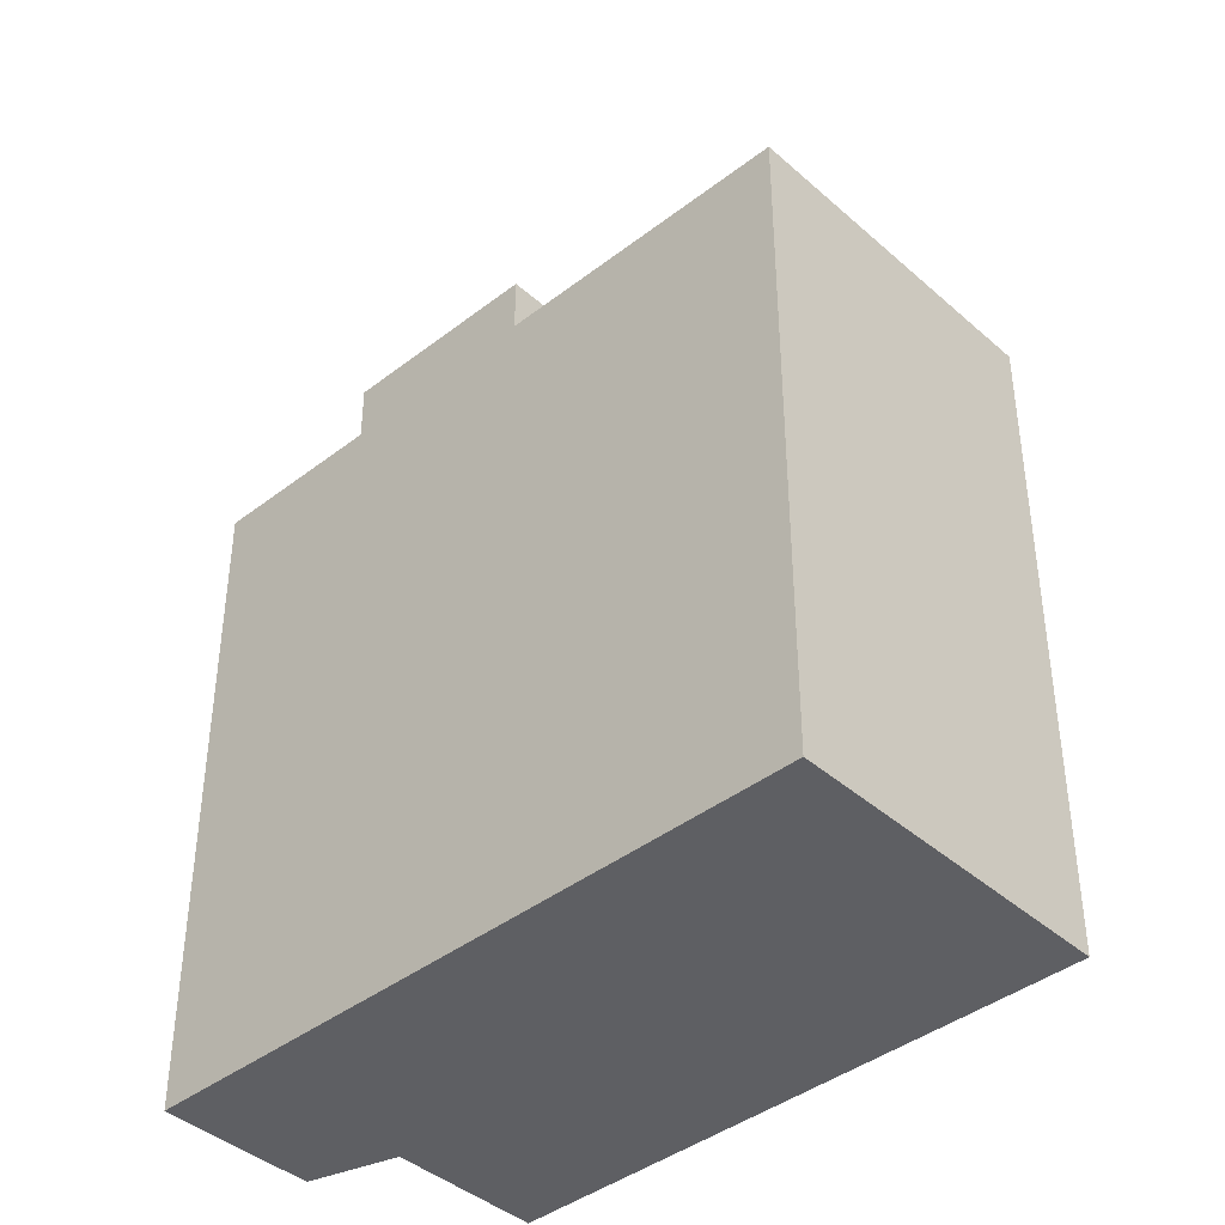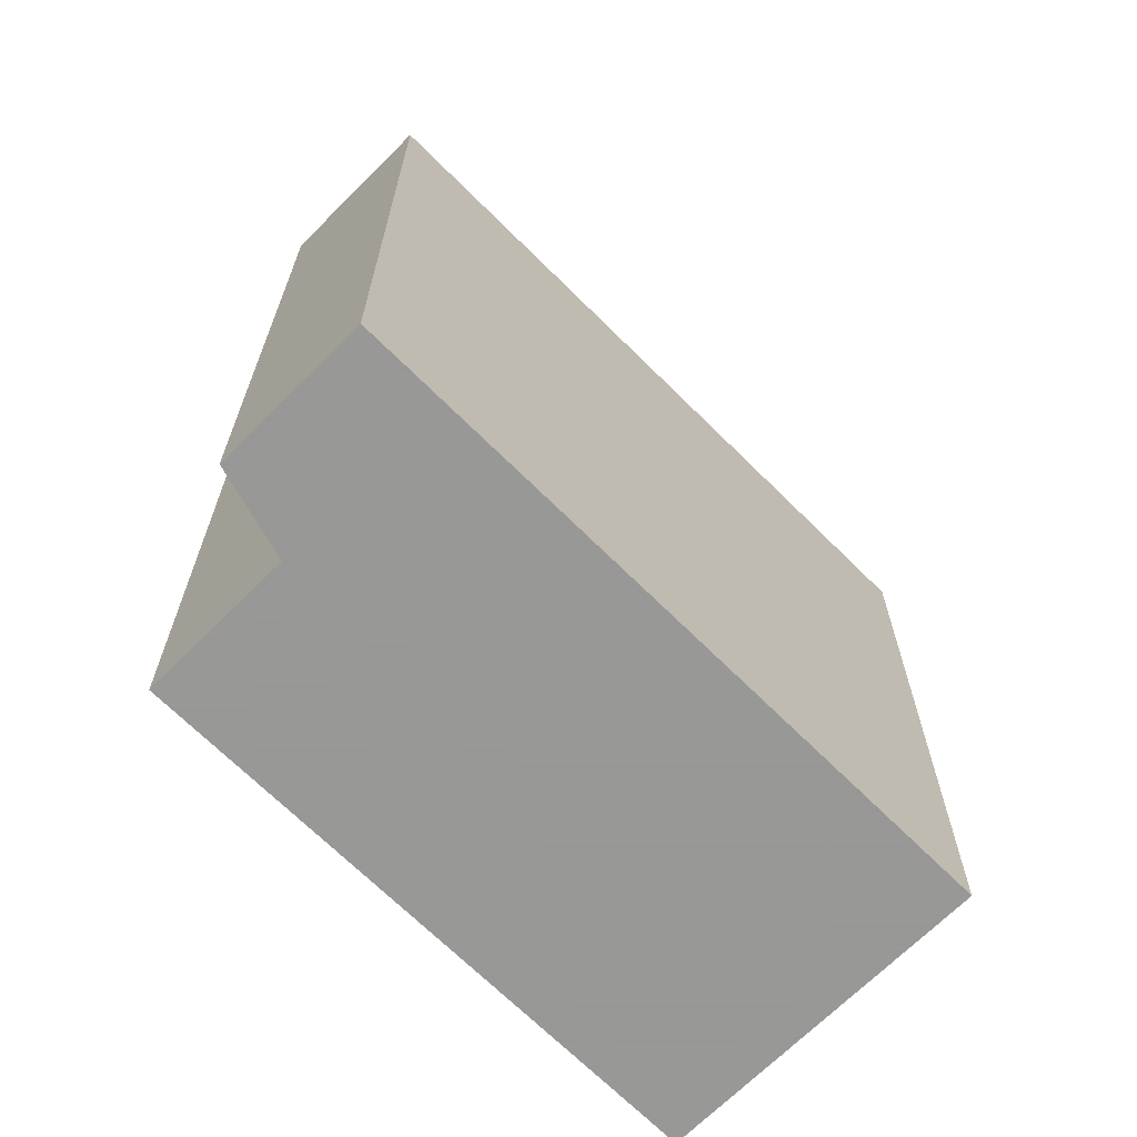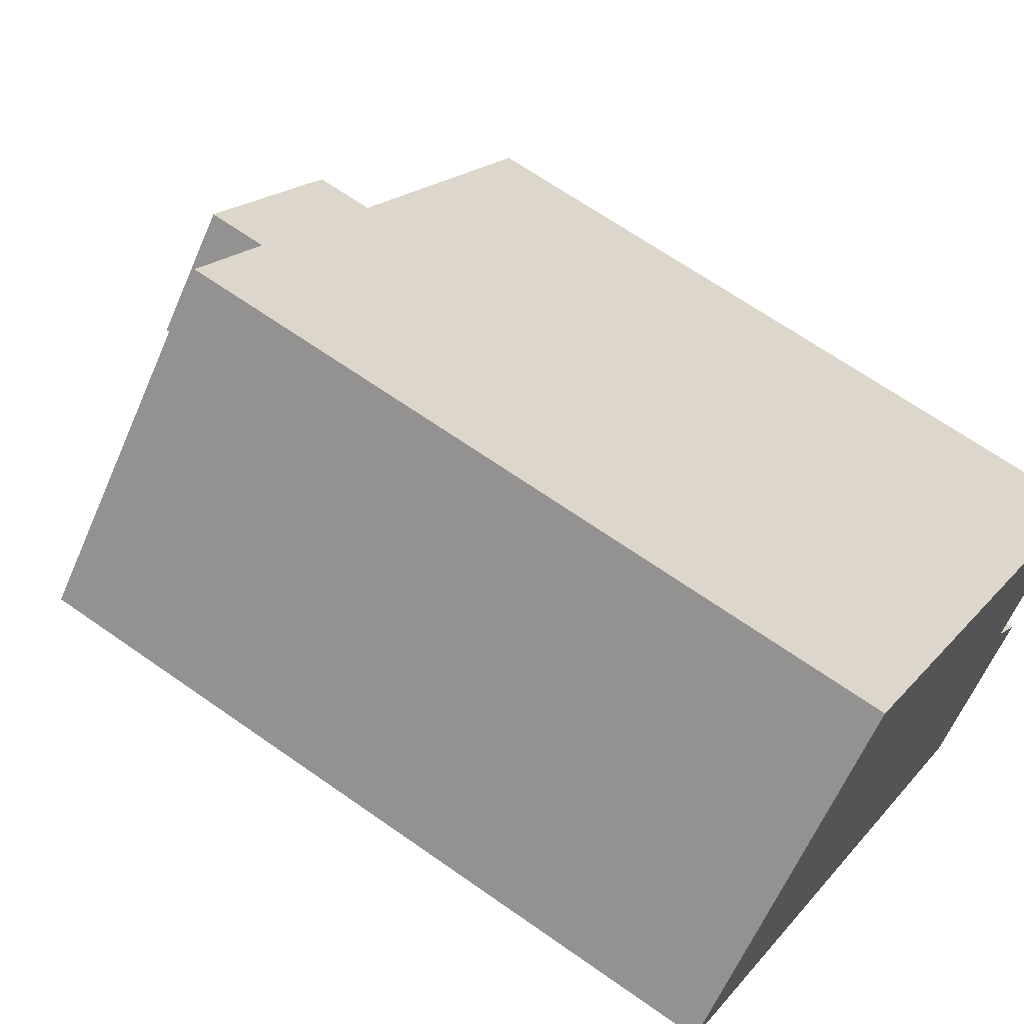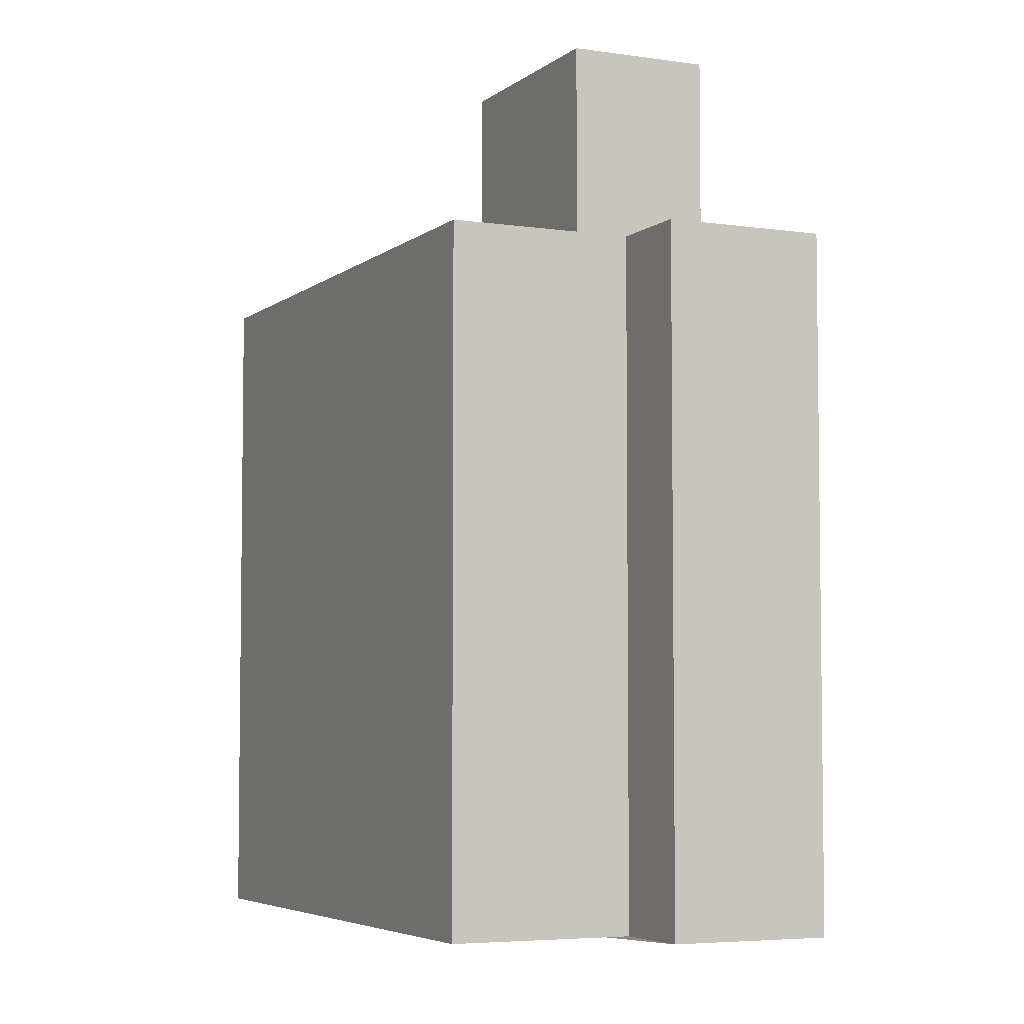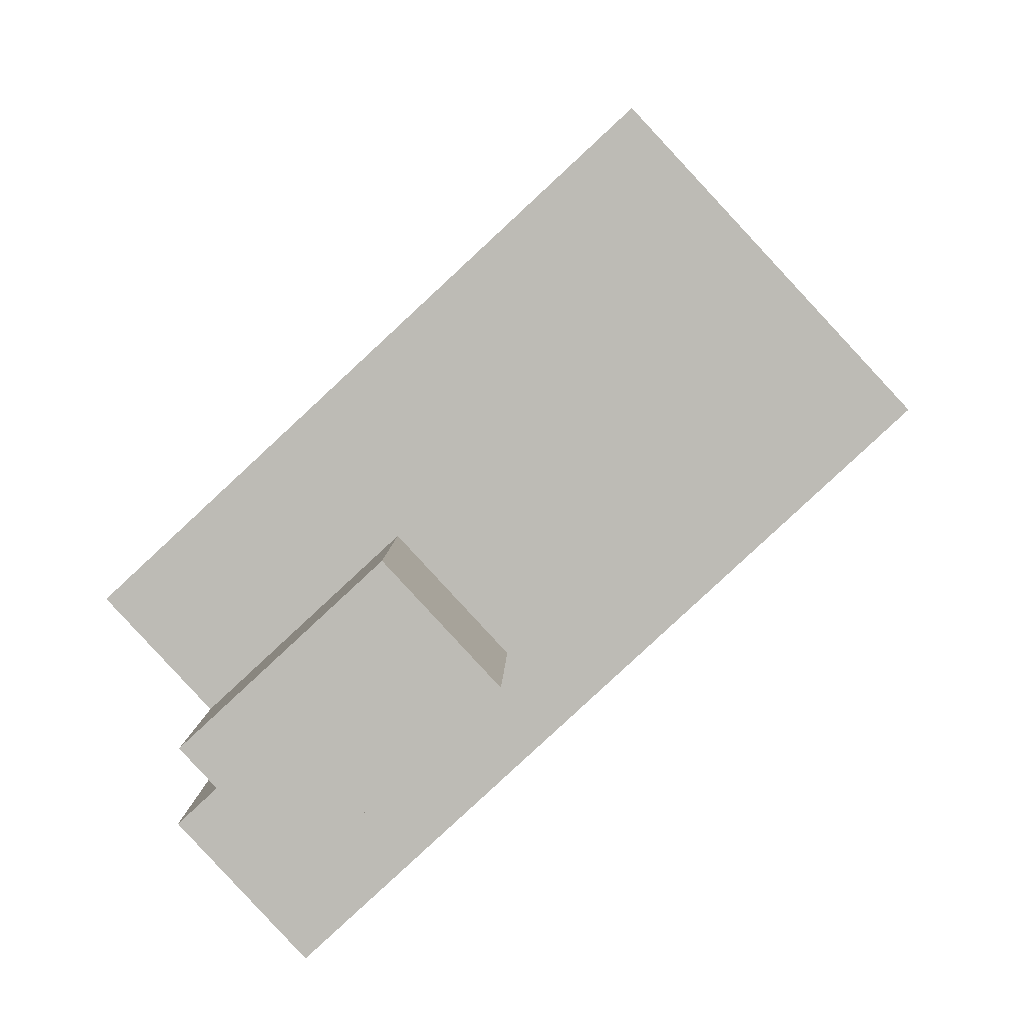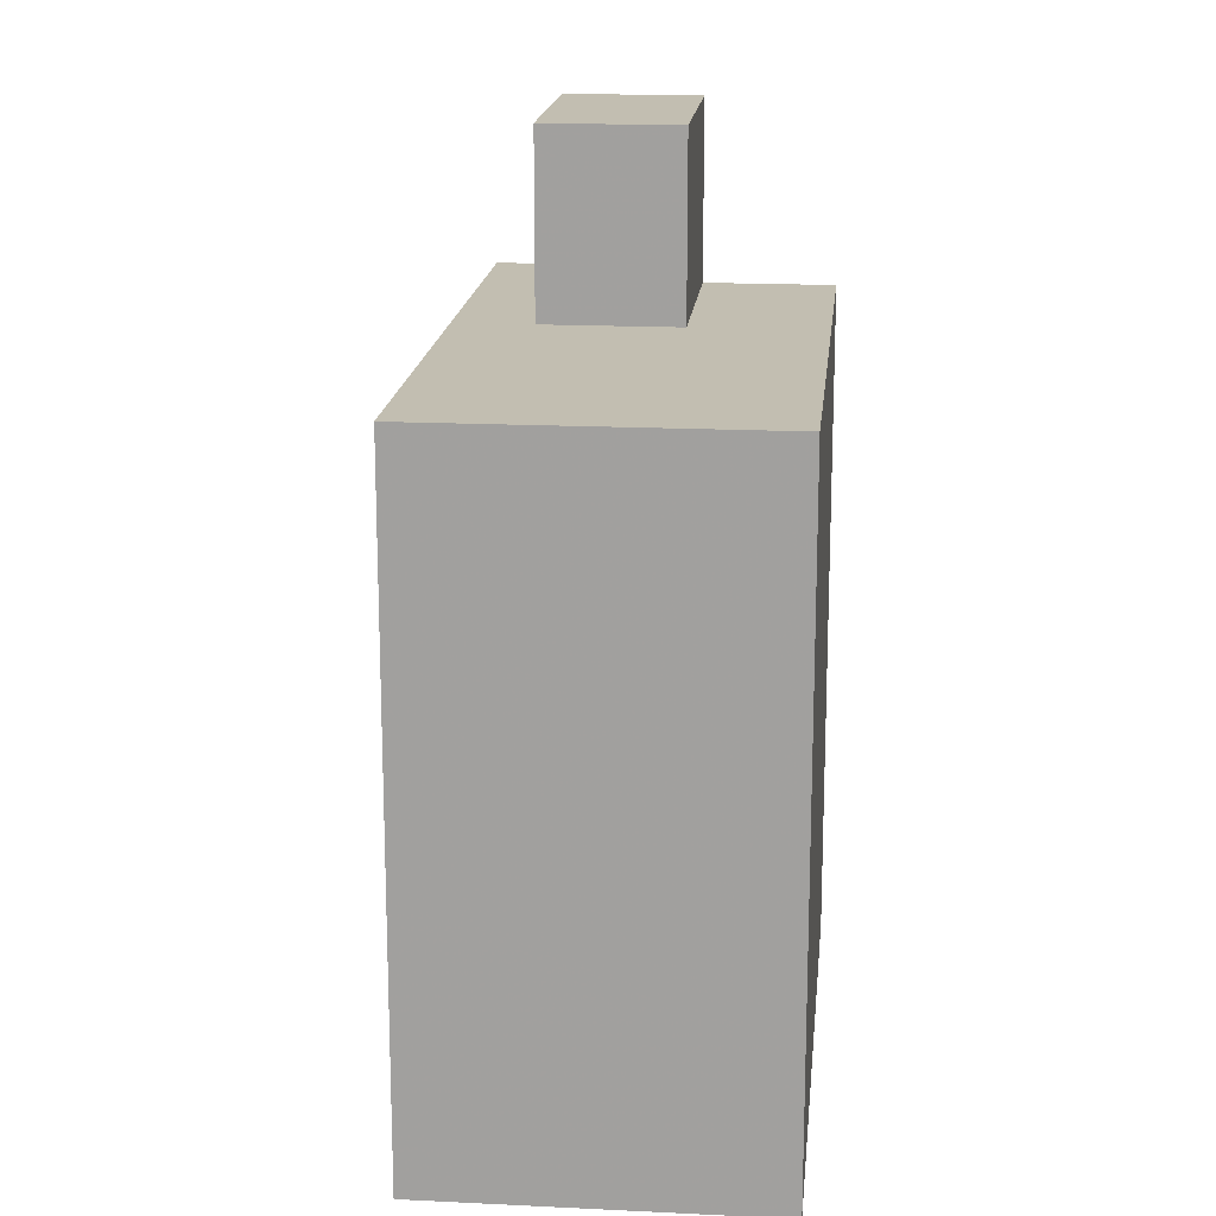
<metadata>
{"format":"obj","ext":"obj","renderer":"f3d","projection":"perspective","resolution":1024,"background":"white","views":[{"elev":-41.2,"azim":-94.0,"up":"+Y"},{"elev":-68.4,"azim":177.9,"up":"+Y"},{"elev":65.7,"azim":-54.6,"up":"+Z"},{"elev":-5.0,"azim":107.7,"up":"+Y"},{"elev":5.7,"azim":-178.5,"up":"+Z"},{"elev":17.1,"azim":-41.5,"up":"+Y"}]}
</metadata>
<code>
v 444.1 -266.3 298.4
v 432.7 -266.3 309
v 431.6 -266.3 310
v 425.1 -266.3 302.9
v 439.4 -266.3 289.6
v 442.5 -266.3 292.9
v 440.6 -266.3 294.6
v 441.7 -266.3 295.7
v 440.6 -242.4 294.6
v 441.7 -242.4 295.7
v 437.1 -242.4 299.9
v 434.5 -242.4 297.1
v 439.1 -242.4 292.9
v 442.5 -247.5 292.9
v 440.6 -247.5 294.6
v 439.1 -247.5 292.9
v 434.5 -247.5 297.1
v 437.1 -247.5 299.9
v 441.7 -247.5 295.7
v 444.1 -247.5 298.4
v 432.7 -247.5 309
v 431.6 -247.5 310
v 425.1 -247.5 302.9
v 439.4 -247.5 289.6
g CityEngineShapeMaterial_121
f 2 1 8 7 6 5 4 3
f 10 9 13 12 11
f 15 14 24 23 22 21 20 19 18 17 16
f 19 18 11 10
f 12 17 18 11
f 13 16 17 12
f 16 15 9 13
f 1 8 19 20
f 8 7 9 10
f 7 6 14 15
f 6 5 24 14
f 5 4 23 24
f 4 3 22 23
f 3 2 21 22
f 2 1 20 21

</code>
